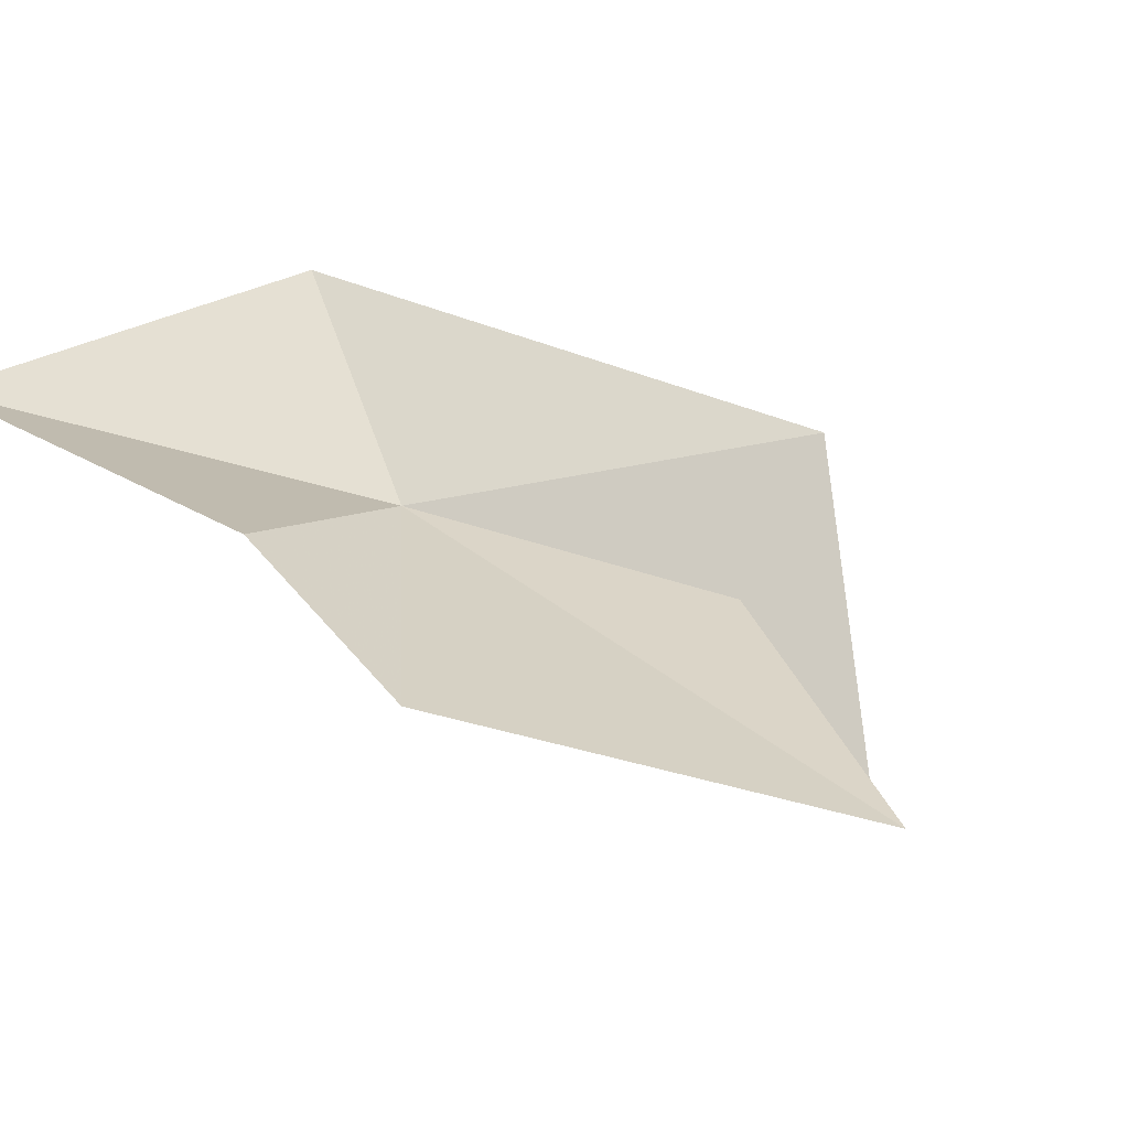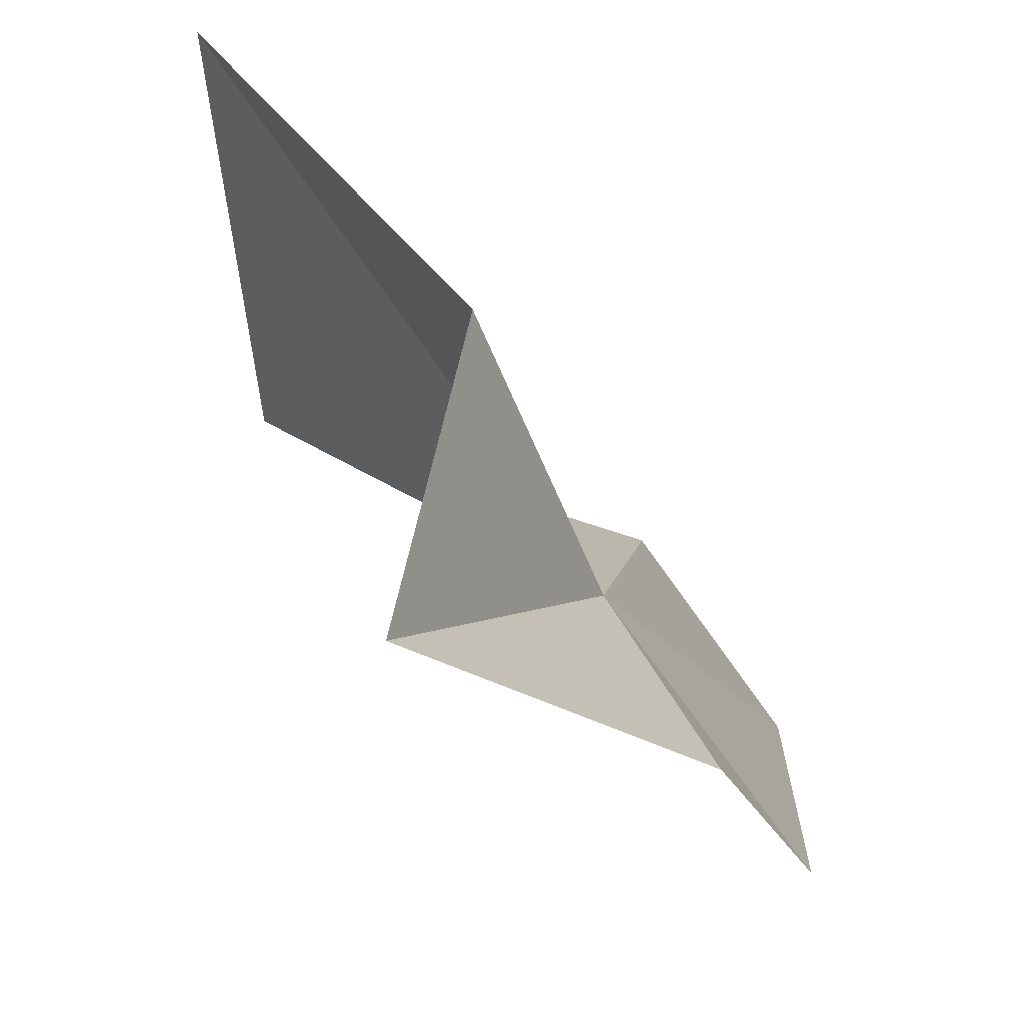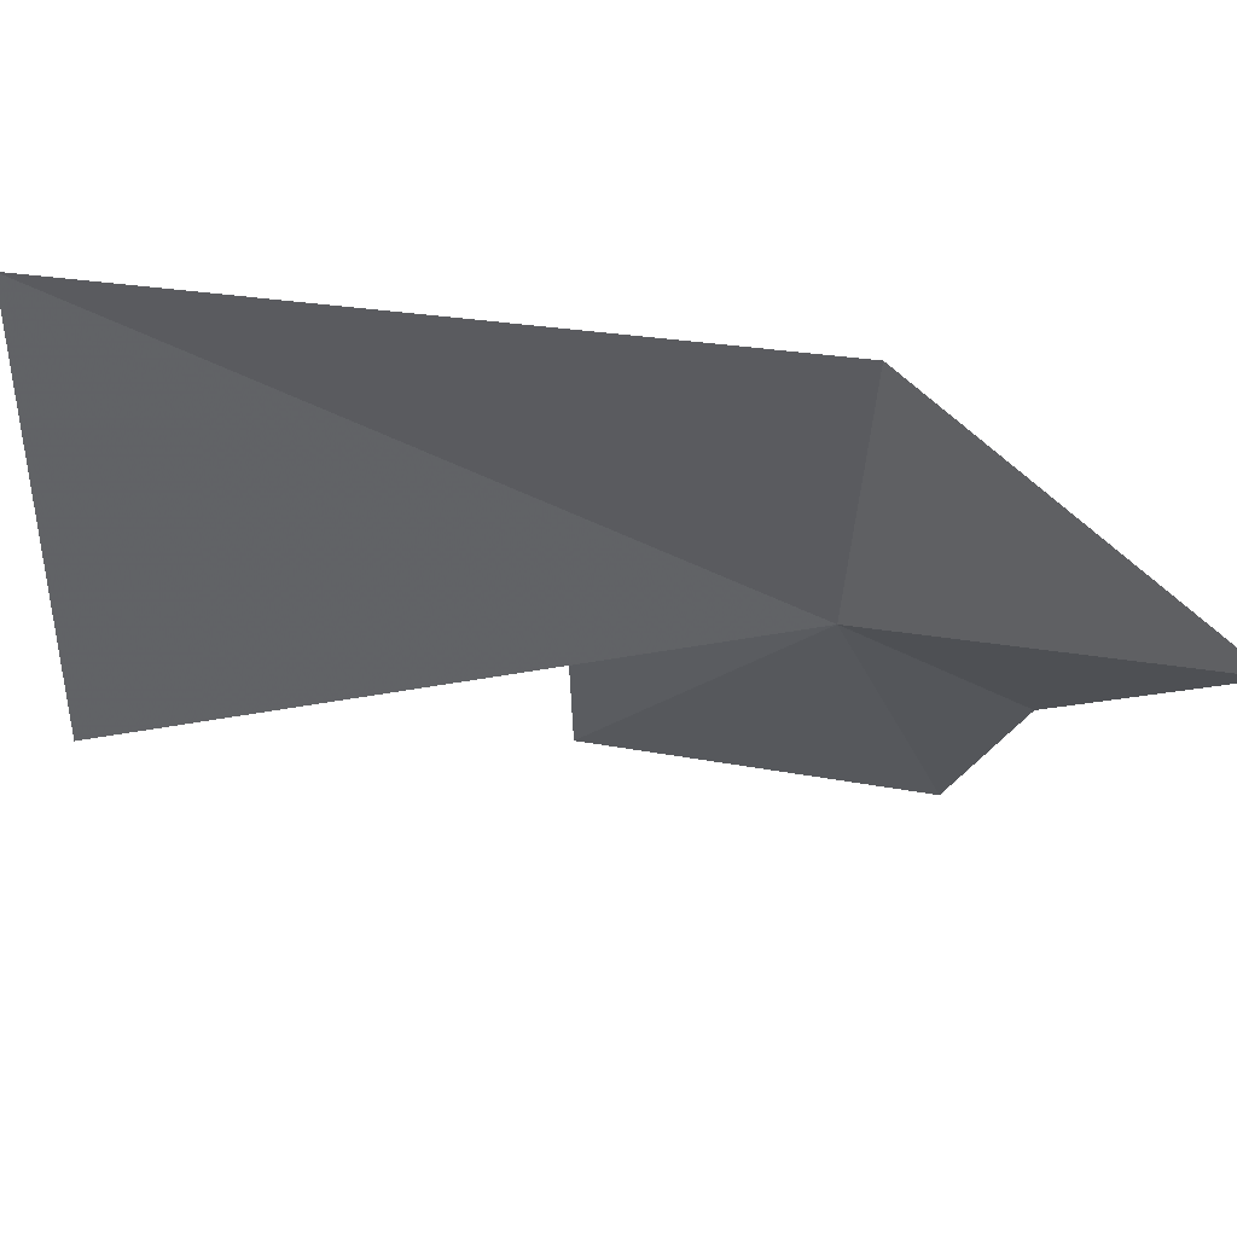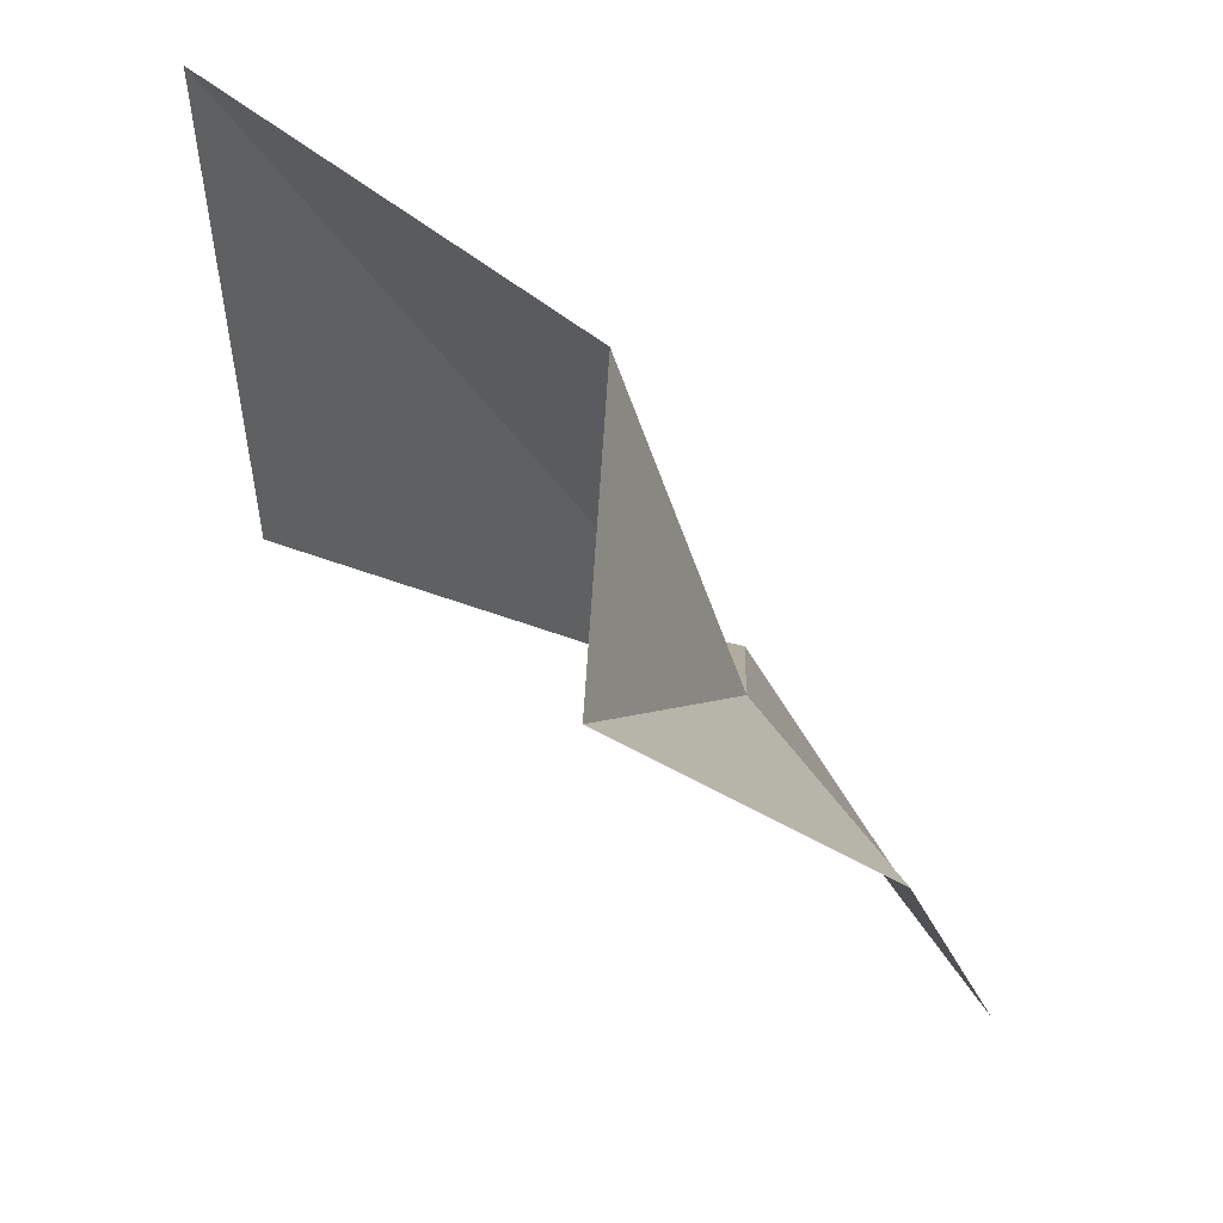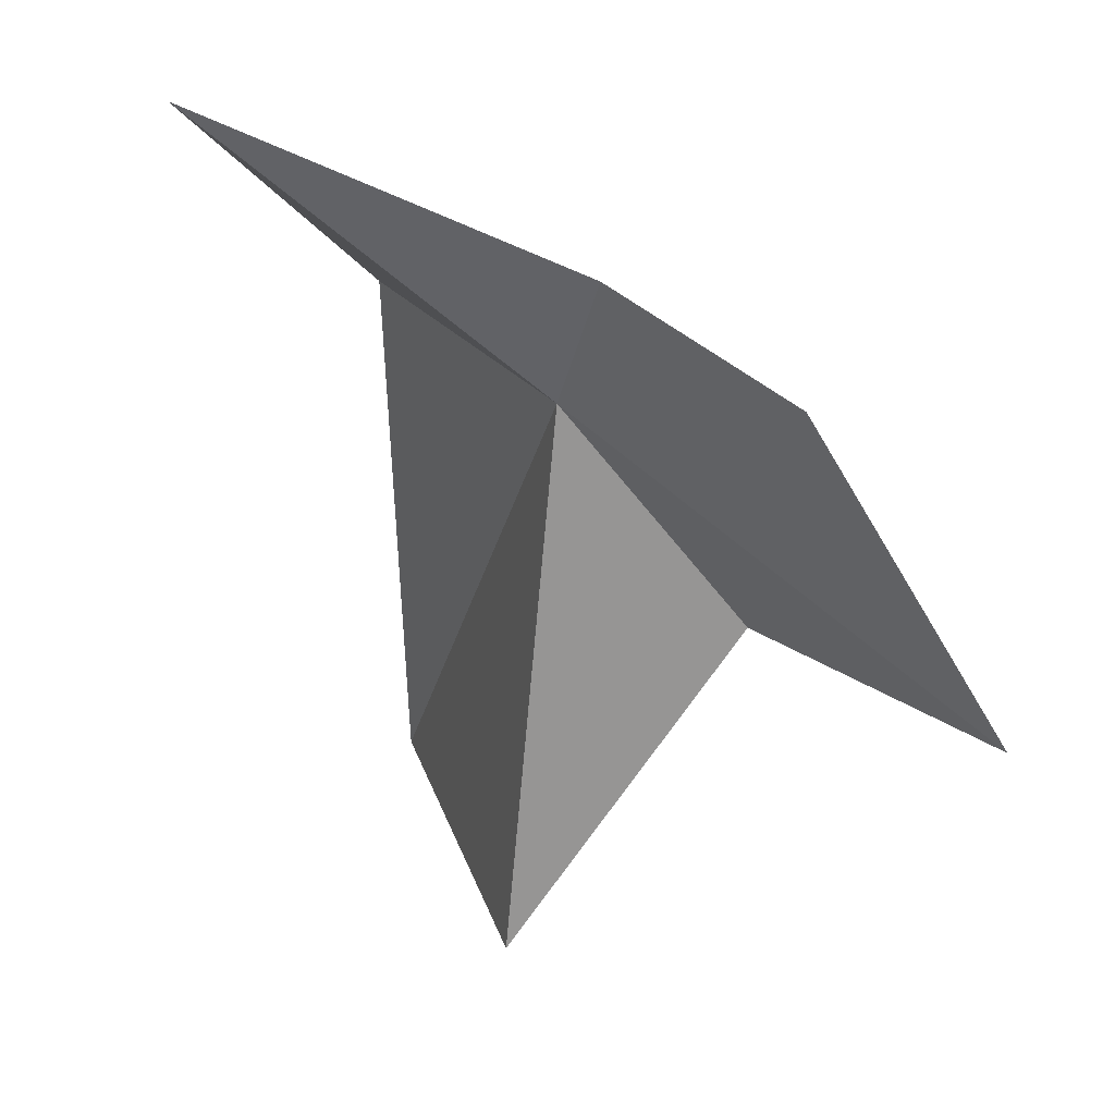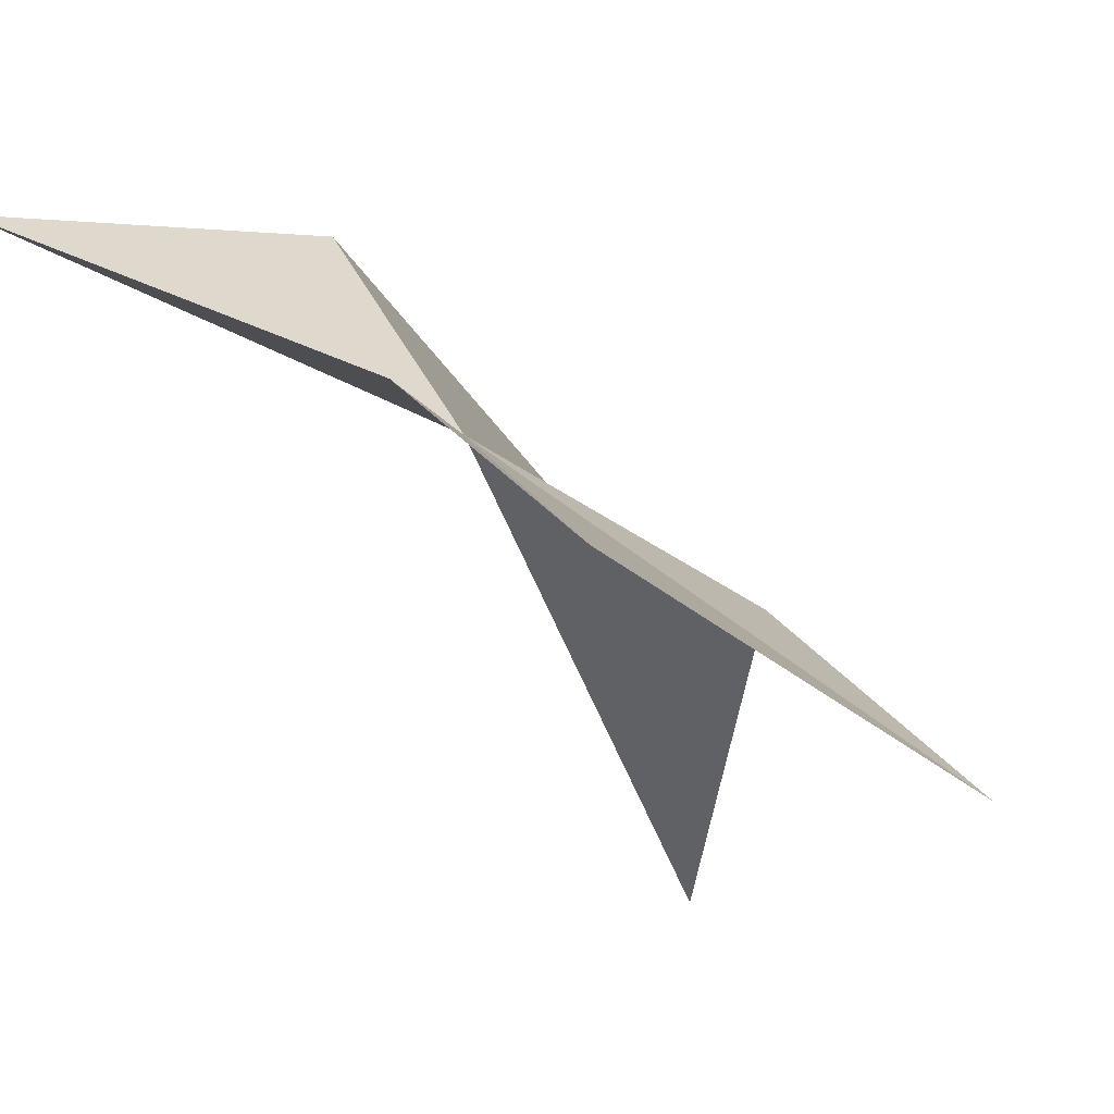
<metadata>
{"format":"obj","ext":"obj","renderer":"f3d","projection":"perspective","resolution":1024,"background":"white","views":[{"elev":-30.3,"azim":-128.8,"up":"+Z"},{"elev":27.6,"azim":150.8,"up":"+Z"},{"elev":33.5,"azim":89.3,"up":"+Z"},{"elev":24.7,"azim":143.0,"up":"+Z"},{"elev":28.2,"azim":170.3,"up":"+Y"},{"elev":-43.4,"azim":-153.9,"up":"+Z"}]}
</metadata>
<code>
v -27.64 11.34 109.9
v -20.08 17.03 113.9
v -24.64 11.59 116.7
v -31.27 13.77 103.5
v -28.13 14.92 107.7
v -25.18 -1.828 118
v -26.23 -1.62 108.6
v -31.44 6.661 107.9
v -35.26 6.786 102
f 1 3 2
f 1 5 4
f 1 7 6
f 1 8 7
f 1 4 9
f 1 9 8
f 1 6 3
f 1 2 5

</code>
